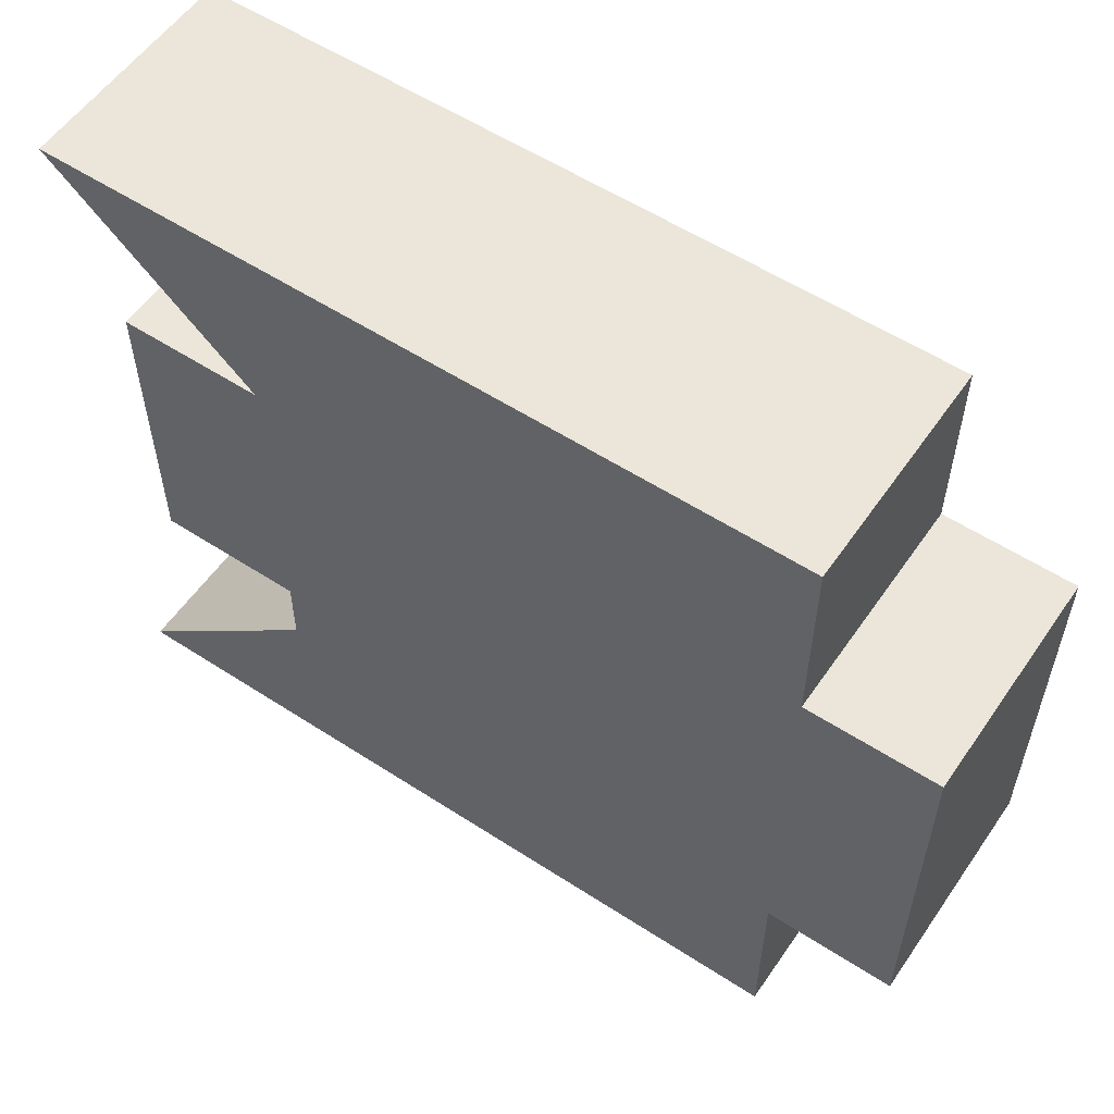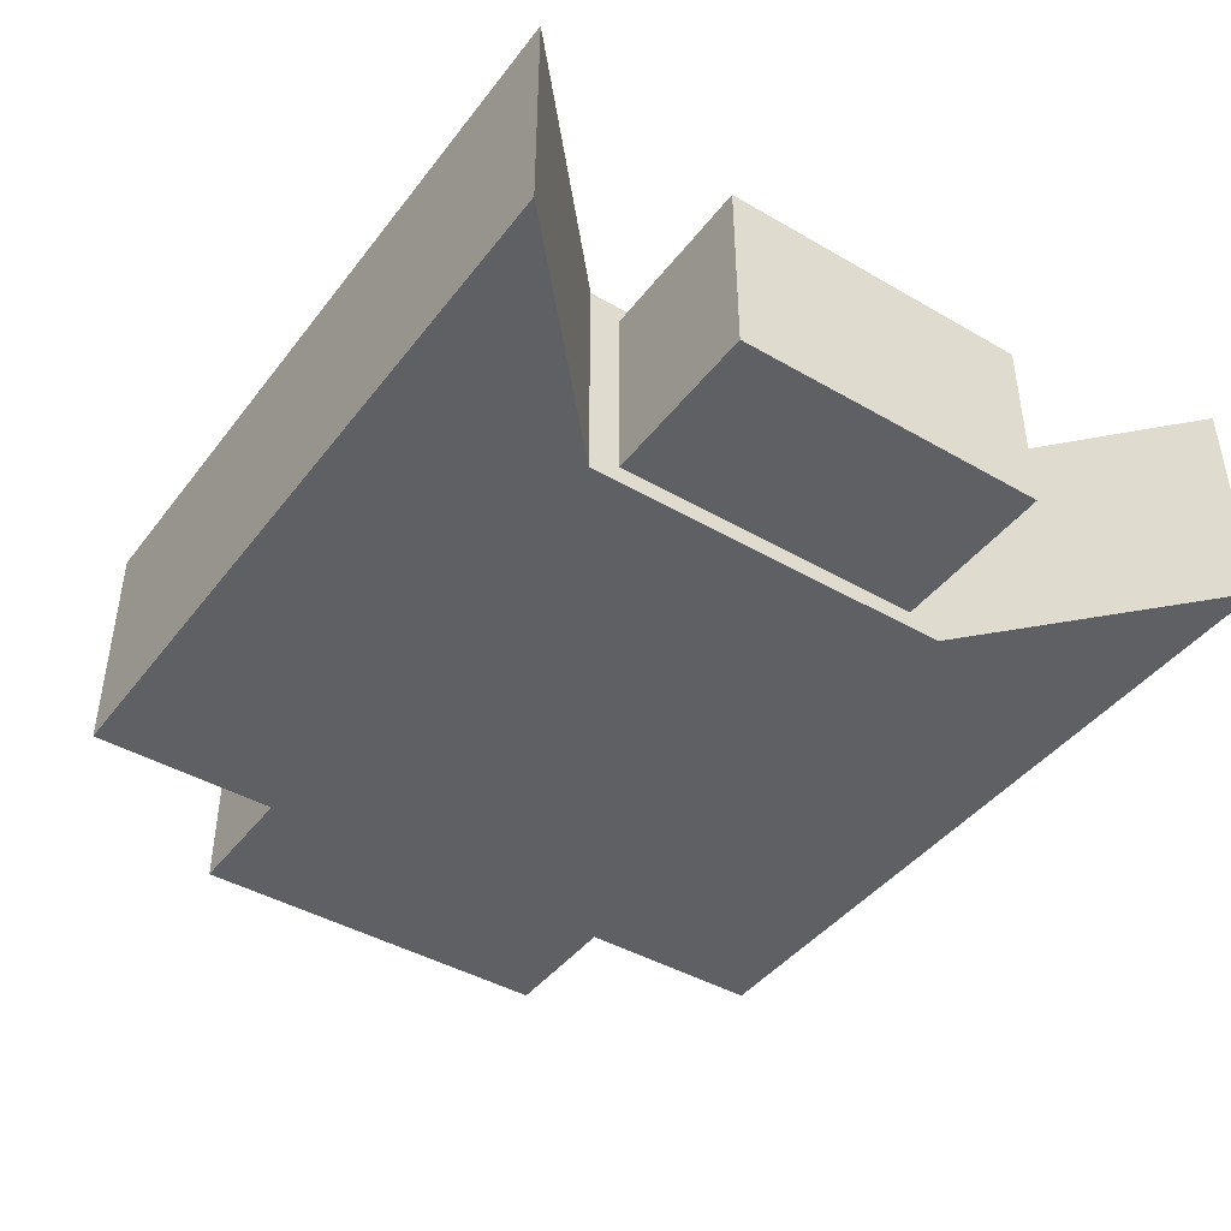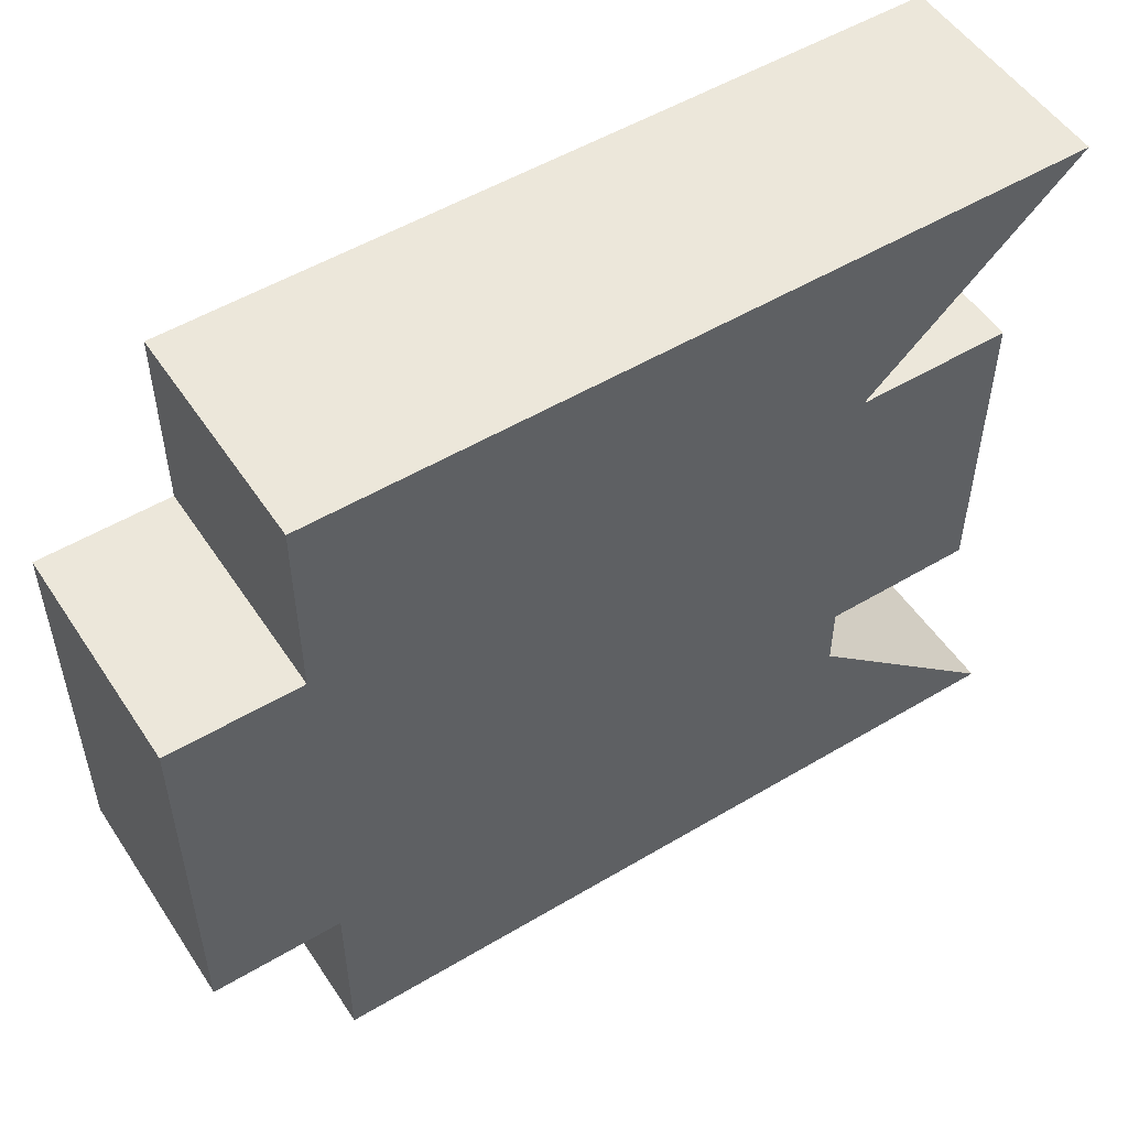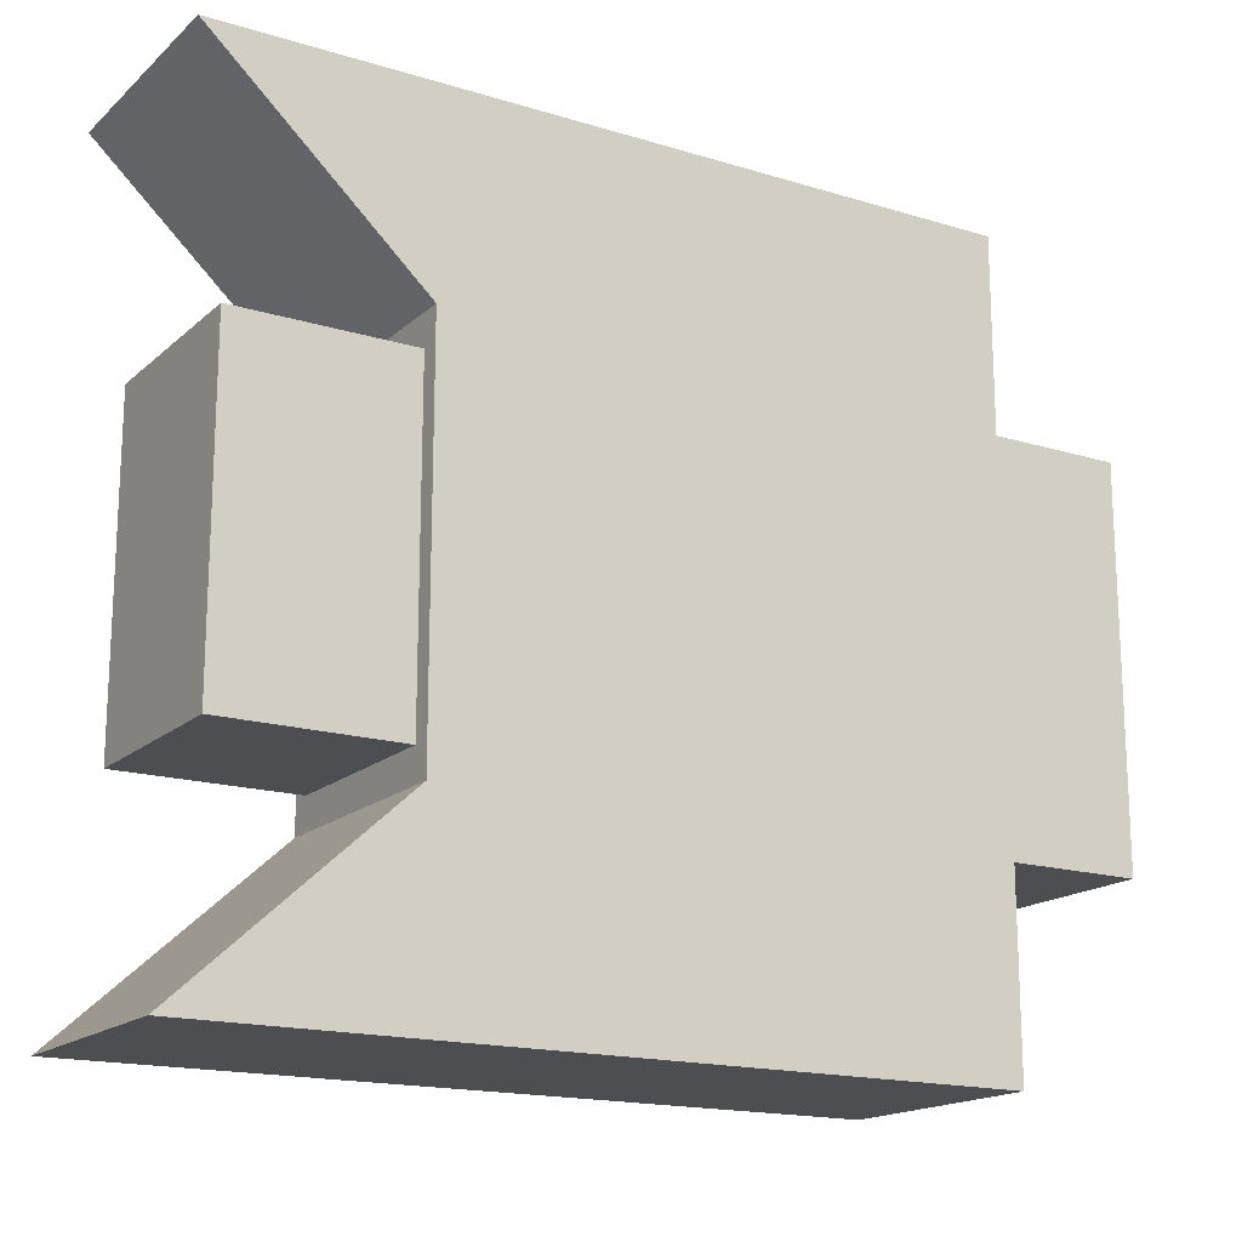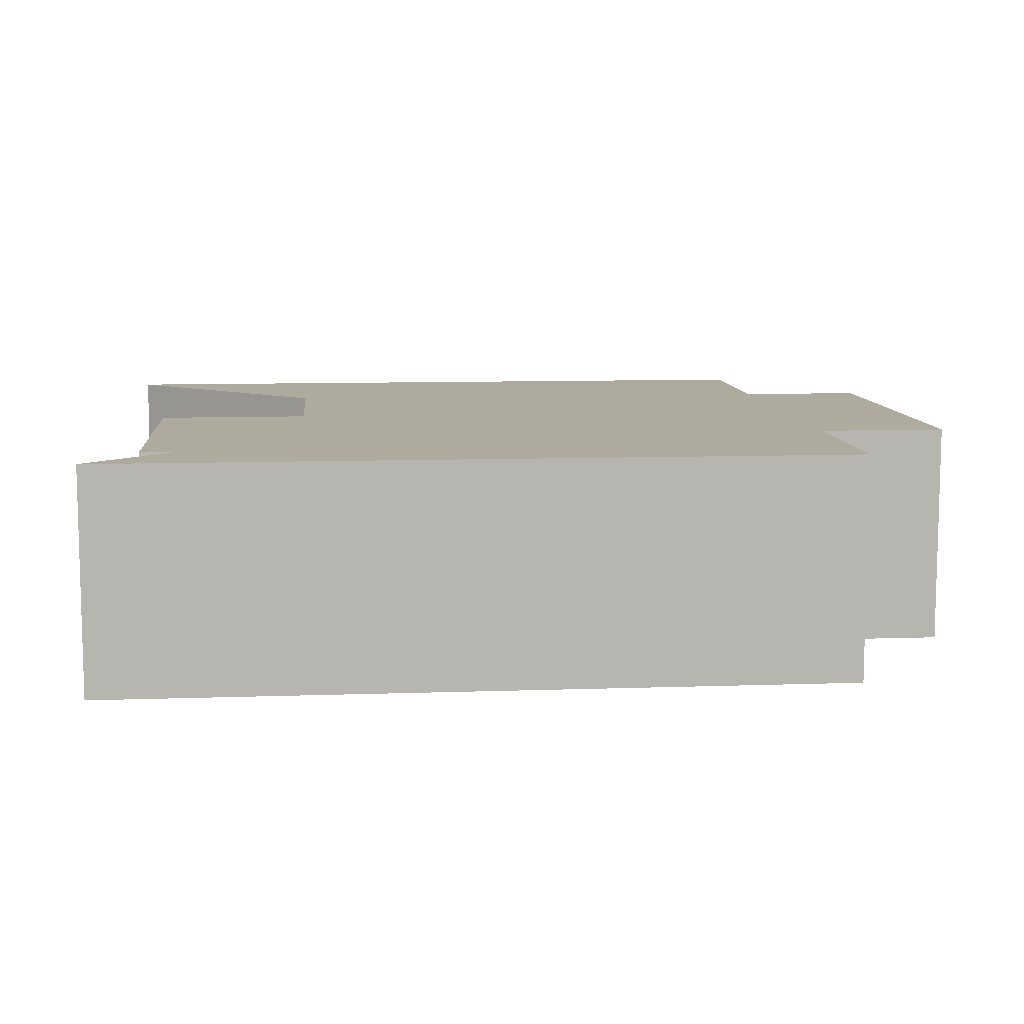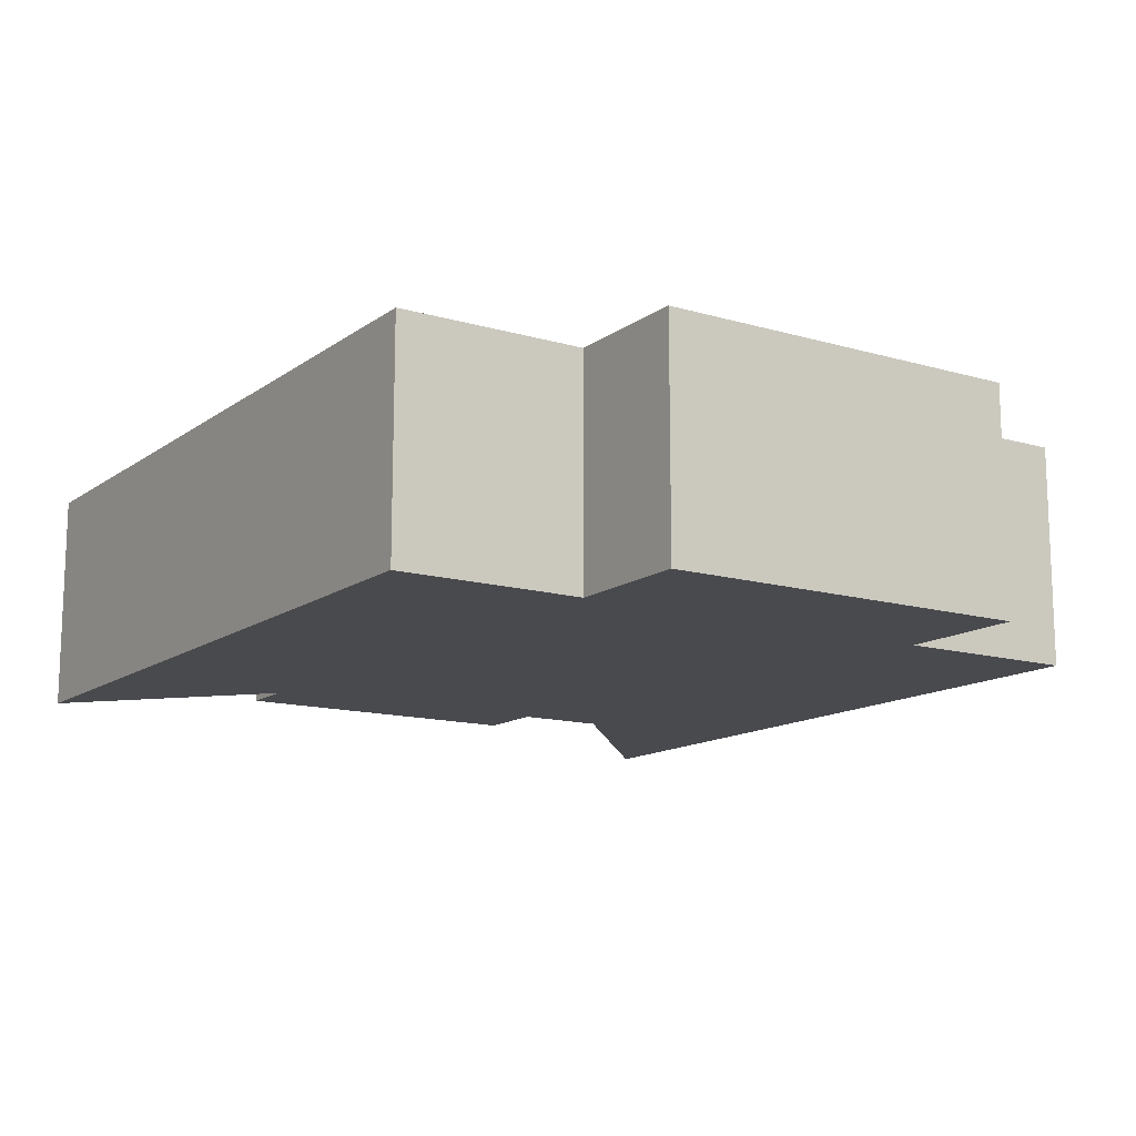
<metadata>
{"format":"obj","ext":"obj","renderer":"f3d","projection":"perspective","resolution":1024,"background":"white","views":[{"elev":56.3,"azim":34.2,"up":"+Z"},{"elev":-43.1,"azim":-124.5,"up":"+Y"},{"elev":52.4,"azim":147.3,"up":"+Z"},{"elev":-17.0,"azim":-31.4,"up":"+Z"},{"elev":9.3,"azim":-5.2,"up":"+Y"},{"elev":-13.4,"azim":56.8,"up":"+Y"}]}
</metadata>
<code>
o Cube
v 10 3 -10
v 10 -3 -10
v 10 3 10
v 10 -3 10
v -10 3 -10
v -10 -3 -10
v -10 3 10
v -10 -3 10
v -4.529 -3 -0.006748
v 10 3 -0.006748
v -4.529 3 -0.006748
v 10 -3 -0.006748
v -4.529 3 -5.003
v 10 -3 -5.003
v -4.529 -3 -5.003
v 10 3 -5.003
v -4.529 -3 4.997
v 10 3 4.997
v -4.529 3 4.997
v 10 -3 4.997
v 13.43 3 -5.003
v 13.43 3 -0.006748
v 13.43 -3 4.997
v 13.43 -3 -0.006748
v 13.43 -3 -5.003
v 13.43 3 4.997
v -4.529 -2.508 -4.184
v -4.529 -2.508 -0.006379
v -4.529 2.508 4.176
v -4.529 2.508 -0.006379
v -4.529 2.508 -4.184
v -4.529 -2.508 4.176
v -9.024 -2.508 -4.184
v -9.024 -2.508 -0.006379
v -9.024 2.508 4.176
v -9.024 2.508 -0.006379
v -9.024 2.508 -4.184
v -9.024 -2.508 4.176
f 3 19 18
f 8 3 4
f 6 13 15
f 17 4 20
f 4 18 20
f 2 5 6
f 12 25 14
f 9 14 15
f 11 29 30
f 10 13 16
f 1 13 5
f 15 2 6
f 14 1 2
f 13 27 15
f 17 7 8
f 10 26 18
f 17 12 9
f 18 11 10
f 24 21 25
f 23 22 24
f 20 24 12
f 14 21 16
f 16 22 10
f 18 23 20
f 29 36 30
f 30 37 31
f 9 27 28
f 17 29 19
f 9 32 17
f 11 31 13
f 34 35 38
f 33 36 34
f 32 35 29
f 31 33 27
f 27 34 28
f 28 38 32
f 3 7 19
f 8 7 3
f 6 5 13
f 17 8 4
f 4 3 18
f 2 1 5
f 12 24 25
f 9 12 14
f 11 19 29
f 10 11 13
f 1 16 13
f 15 14 2
f 14 16 1
f 13 31 27
f 17 19 7
f 10 22 26
f 17 20 12
f 18 19 11
f 24 22 21
f 23 26 22
f 20 23 24
f 14 25 21
f 16 21 22
f 18 26 23
f 29 35 36
f 30 36 37
f 9 15 27
f 17 32 29
f 9 28 32
f 11 30 31
f 34 36 35
f 33 37 36
f 32 38 35
f 31 37 33
f 27 33 34
f 28 34 38

</code>
